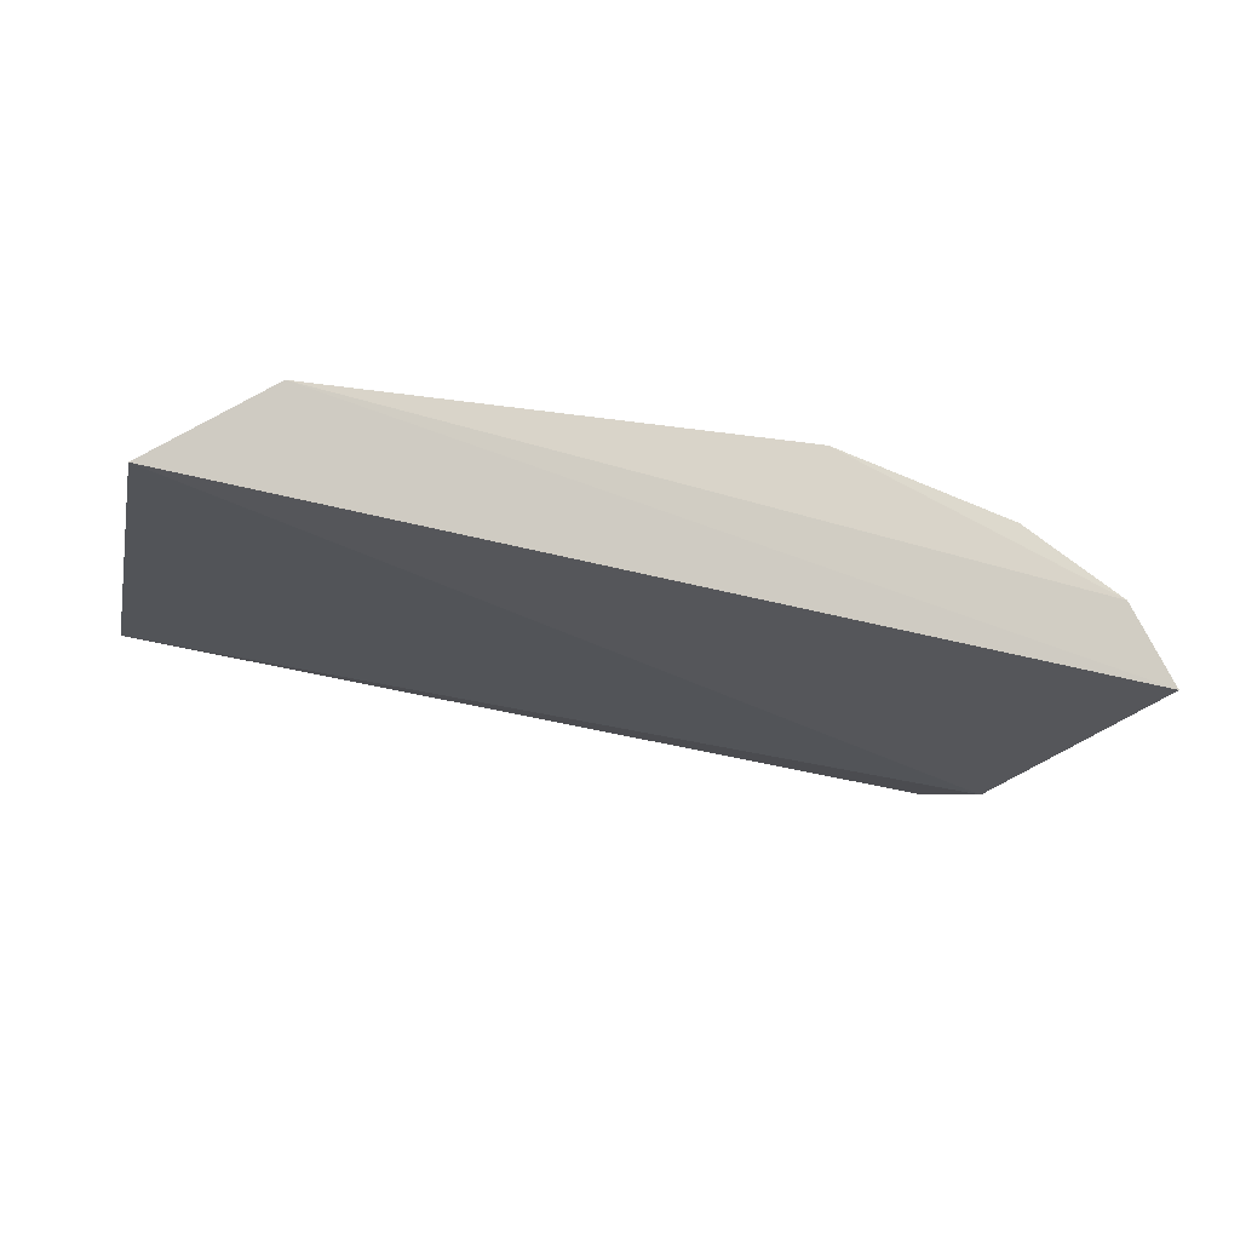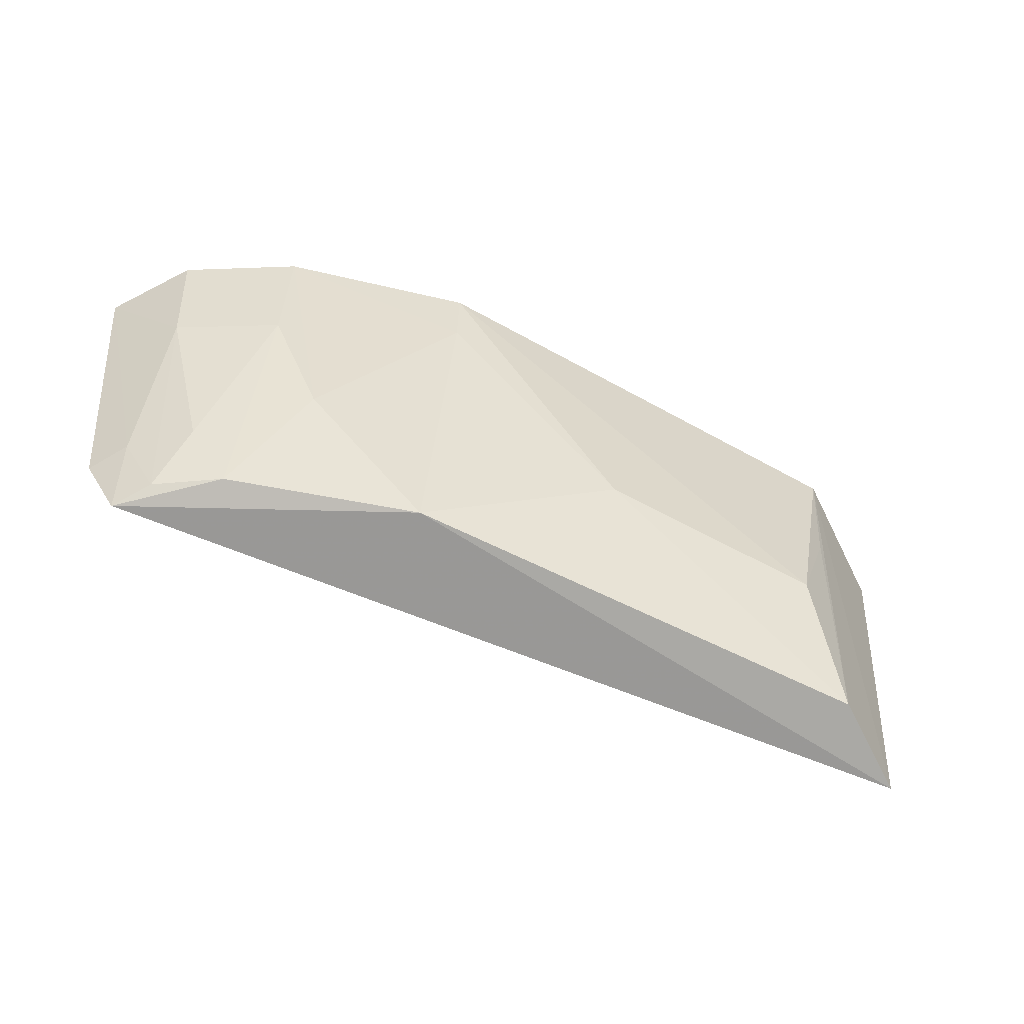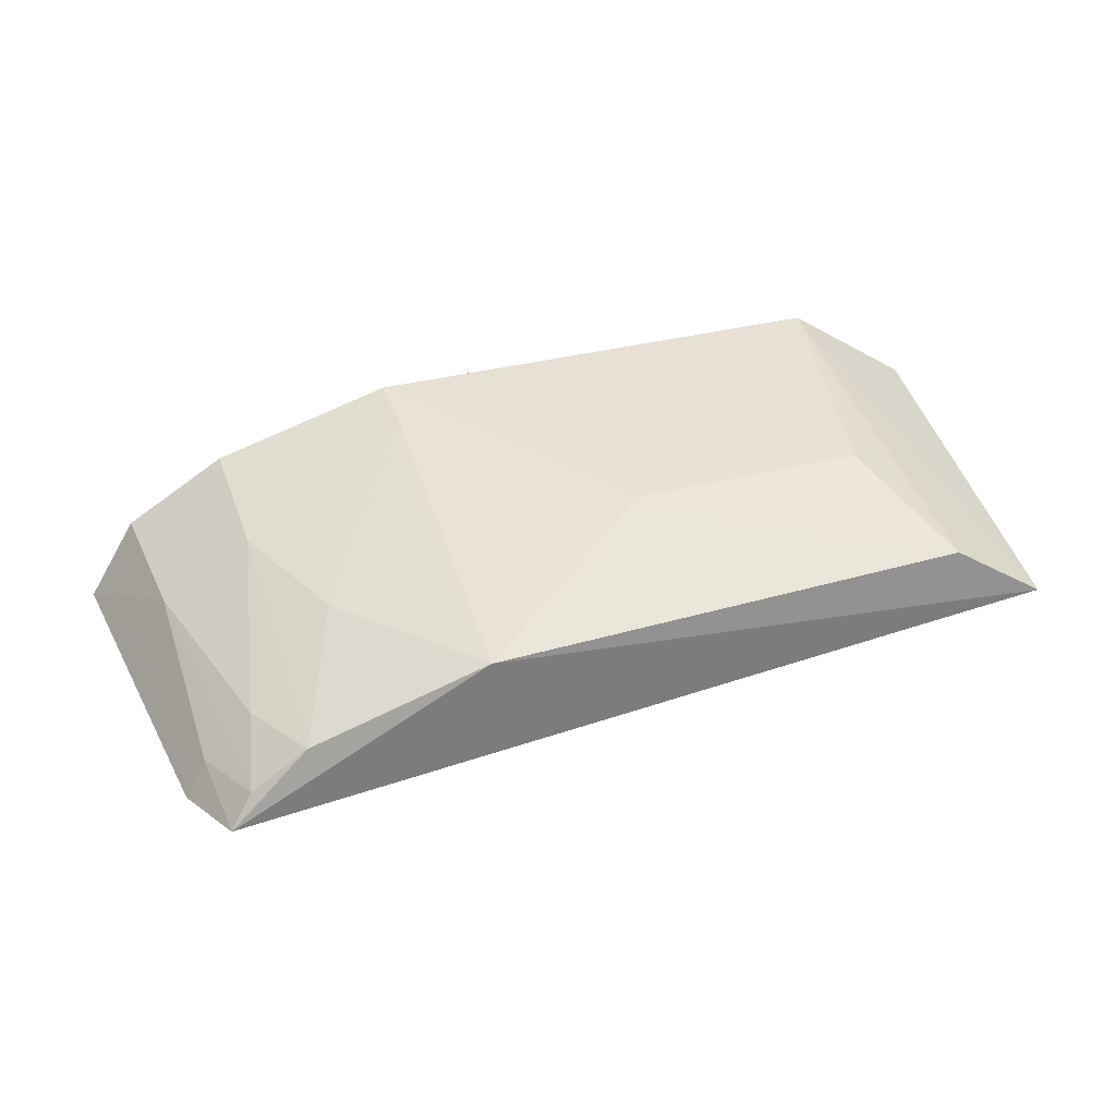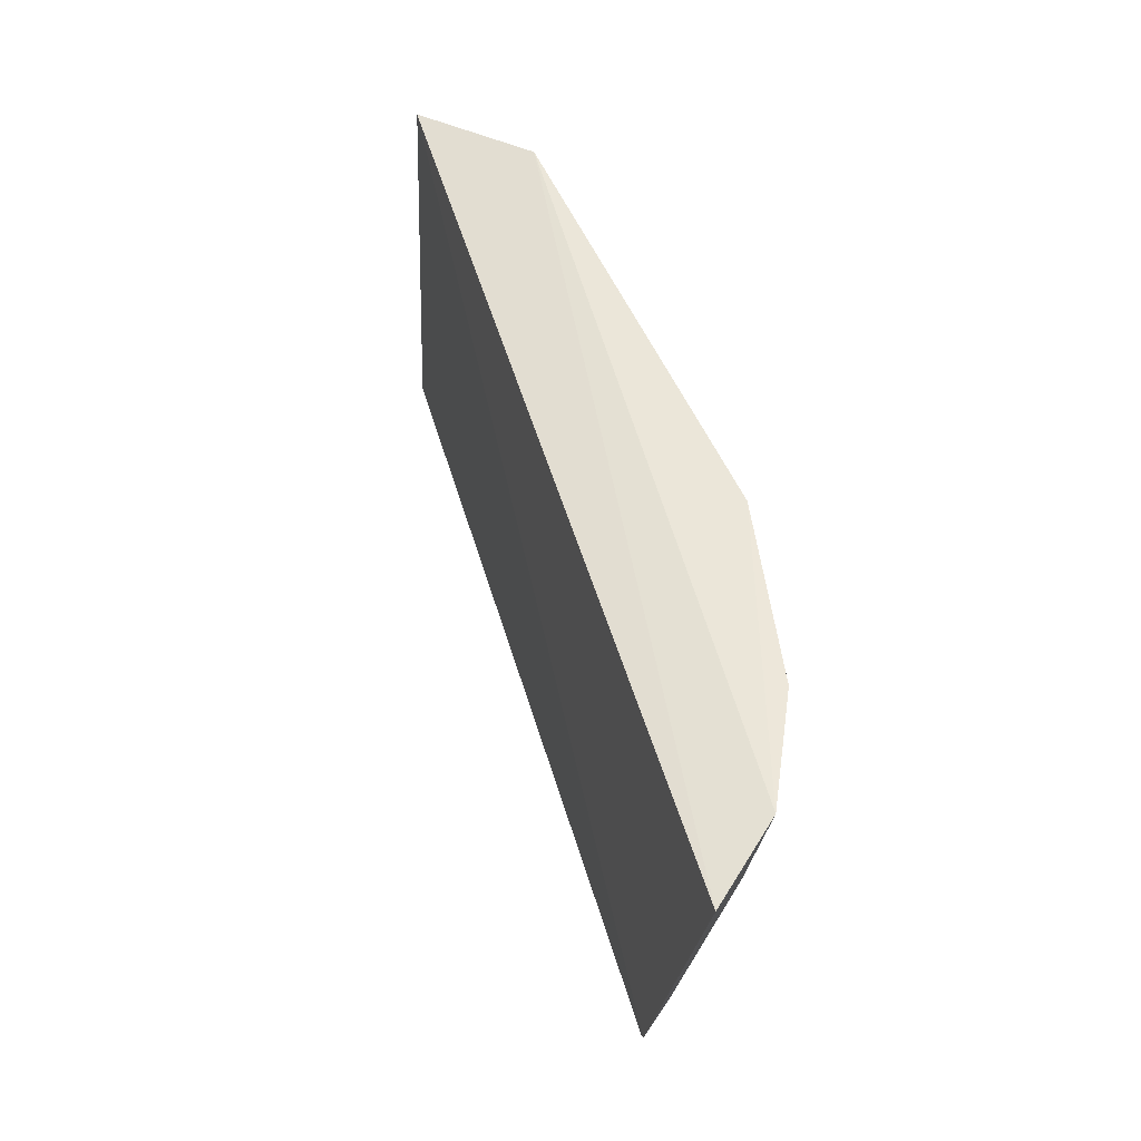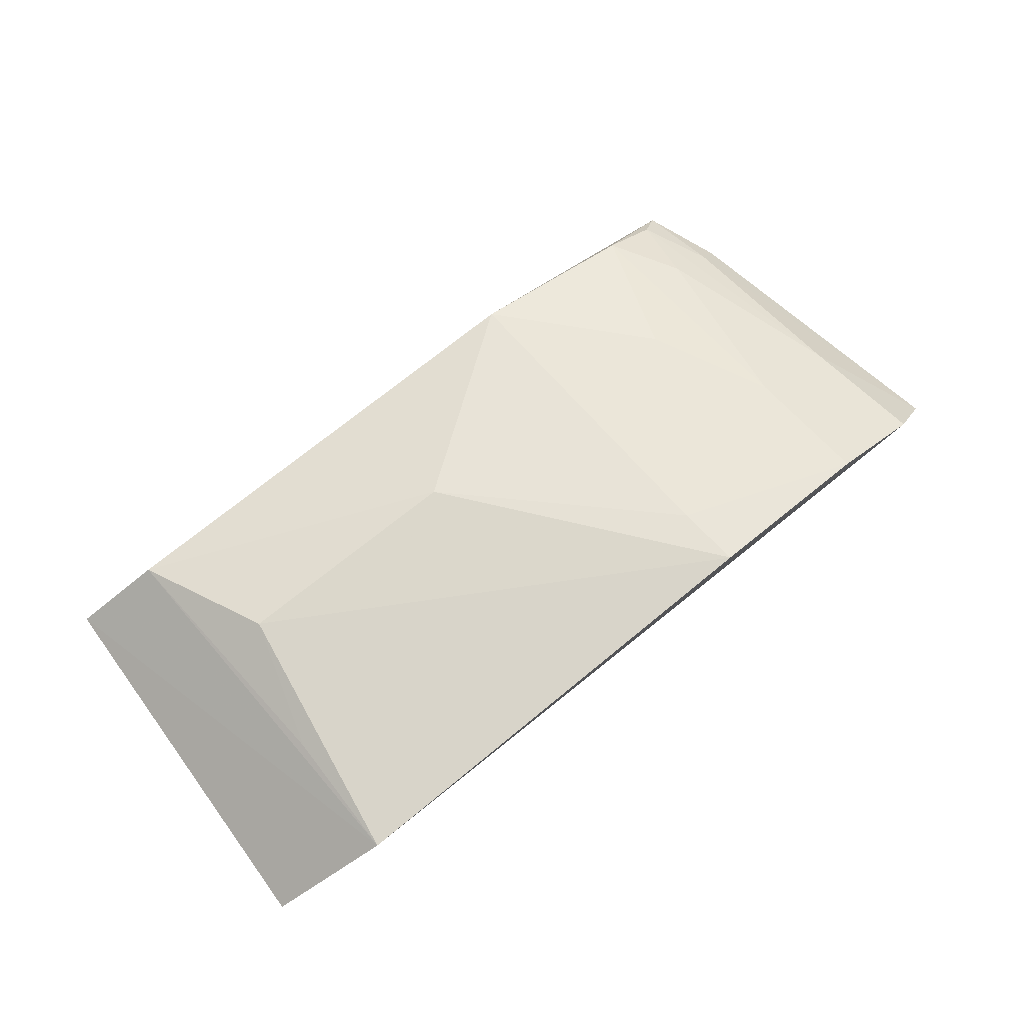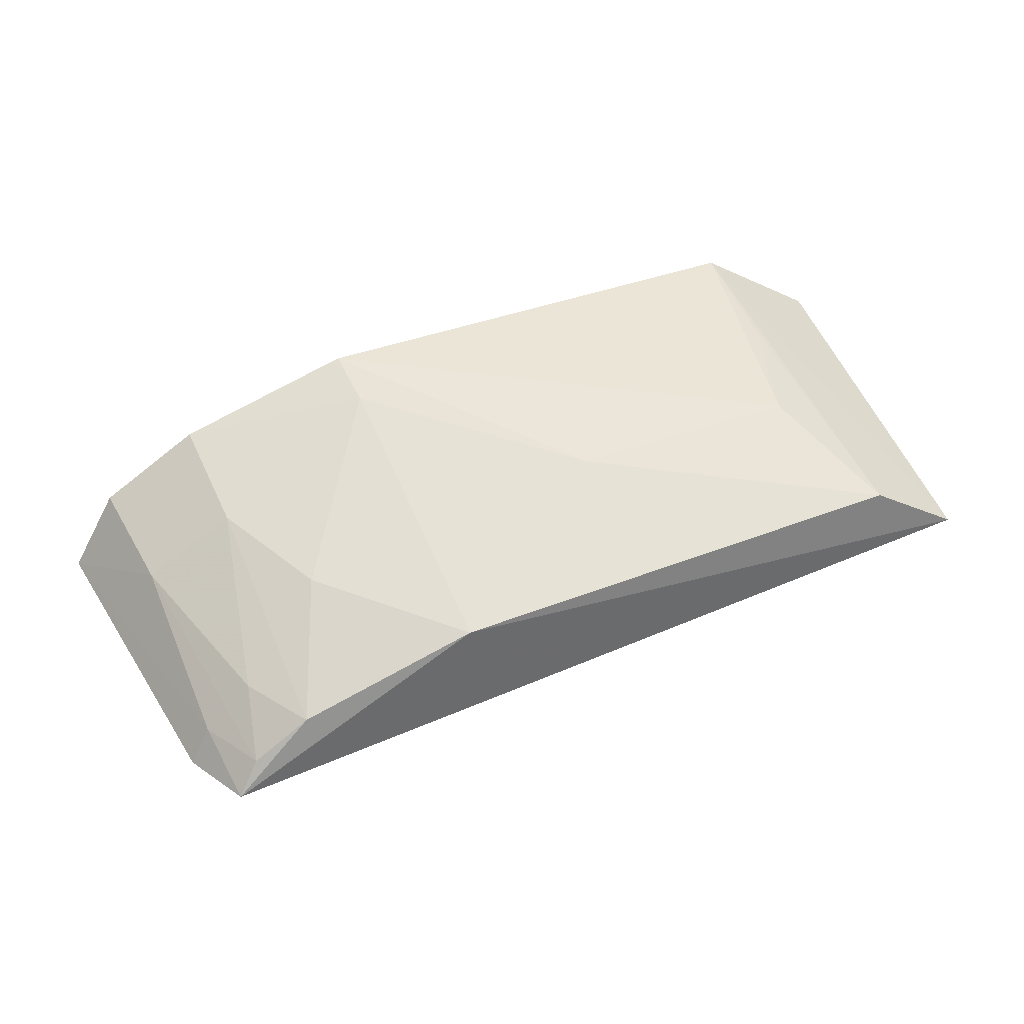
<metadata>
{"format":"obj","ext":"obj","renderer":"f3d","projection":"perspective","resolution":1024,"background":"white","views":[{"elev":-18.0,"azim":163.6,"up":"+Z"},{"elev":-62.6,"azim":-29.7,"up":"+Y"},{"elev":37.4,"azim":-17.6,"up":"+Z"},{"elev":54.1,"azim":-113.7,"up":"+Y"},{"elev":76.7,"azim":140.3,"up":"+Z"},{"elev":44.0,"azim":-22.6,"up":"+Z"}]}
</metadata>
<code>
v -0.01727 -0.05091 0.03138
v -0.01473 -0.06162 0.02862
v -0.01414 -0.05146 0.02932
v -0.03857 -0.05108 0.0262
v -0.03731 -0.05926 0.02545
v -0.02977 -0.0508 0.03127
v -0.01852 -0.05773 0.03117
v -0.03645 -0.06124 0.02586
v -0.02961 -0.06108 0.02945
v -0.01705 -0.06122 0.0301
v -0.03721 -0.05079 0.02821
v -0.02464 -0.0576 0.03102
v -0.01738 -0.05432 0.03105
v -0.03683 -0.05408 0.02786
v -0.02968 -0.05251 0.03103
v -0.03671 -0.05908 0.02643
v -0.03454 -0.05083 0.02988
v -0.03431 -0.0609 0.02776
v -0.03441 -0.05417 0.02937
v -0.03582 -0.06089 0.02671
v -0.0354 -0.05905 0.02765
v -0.03291 -0.0574 0.02928
f 1 2 3
f 1 3 4
f 5 3 2
f 5 4 3
f 6 7 1
f 8 5 2
f 8 2 9
f 10 9 2
f 10 2 1
f 11 6 1
f 11 1 4
f 12 7 6
f 12 10 7
f 12 9 10
f 13 10 1
f 13 1 7
f 13 7 10
f 14 11 4
f 15 12 6
f 15 9 12
f 16 14 4
f 16 4 5
f 16 5 8
f 17 6 11
f 17 15 6
f 18 8 9
f 19 17 11
f 19 11 14
f 20 16 8
f 20 8 18
f 20 14 16
f 21 19 14
f 21 18 19
f 21 20 18
f 21 14 20
f 22 19 18
f 22 18 9
f 22 9 15
f 22 15 17
f 22 17 19

</code>
